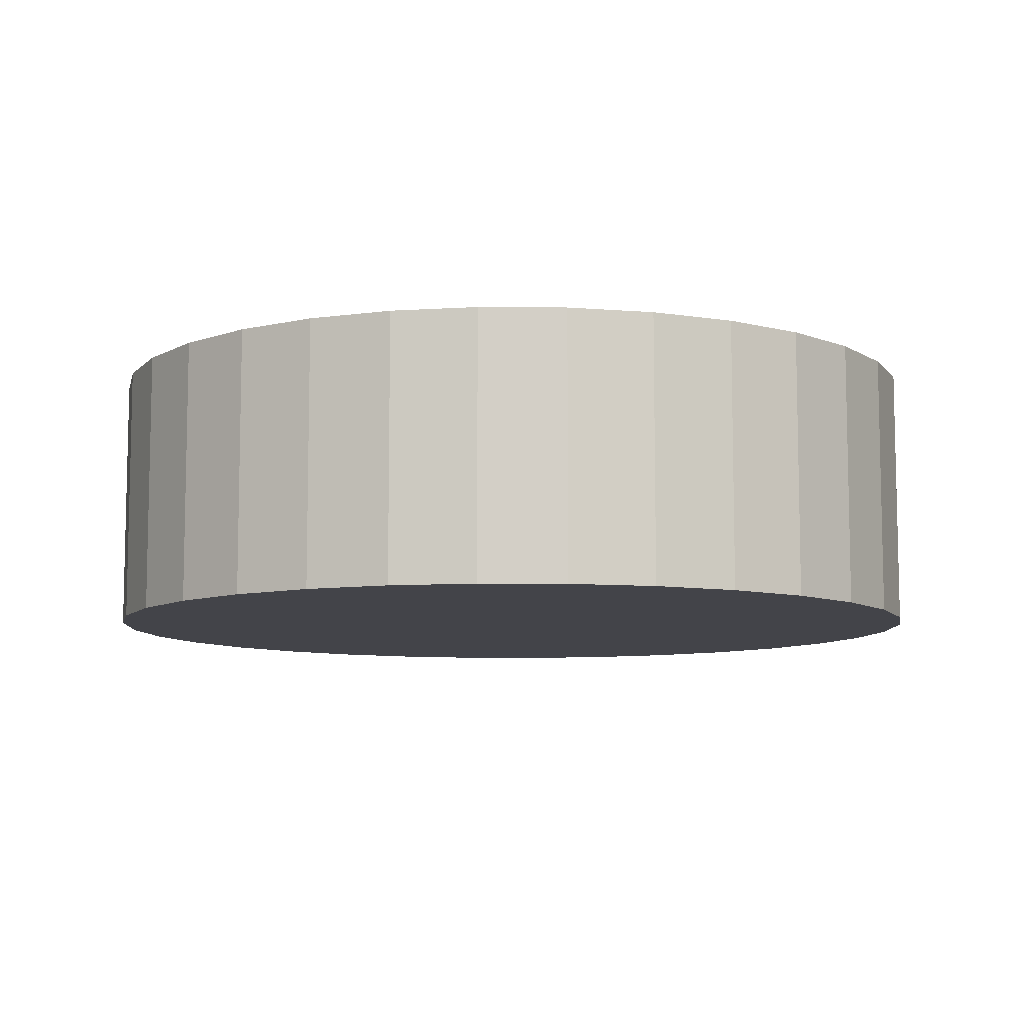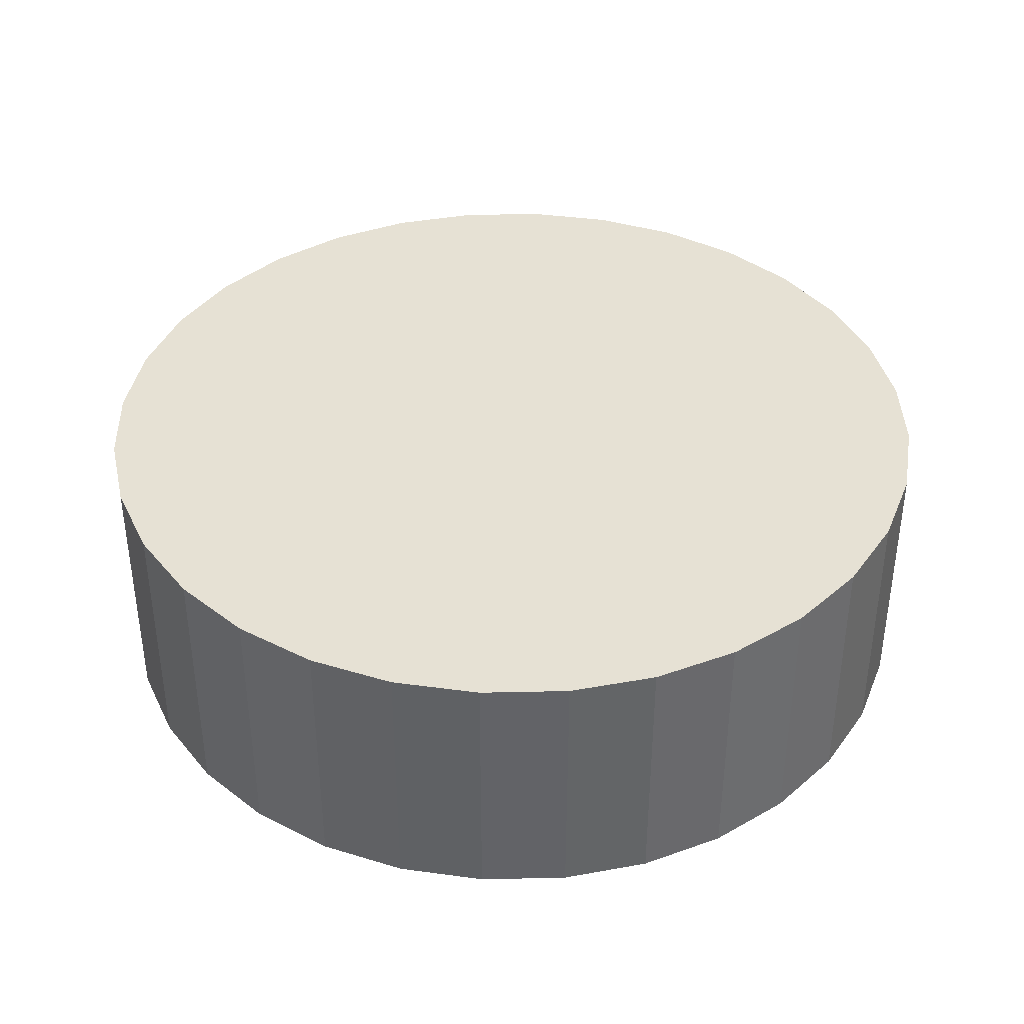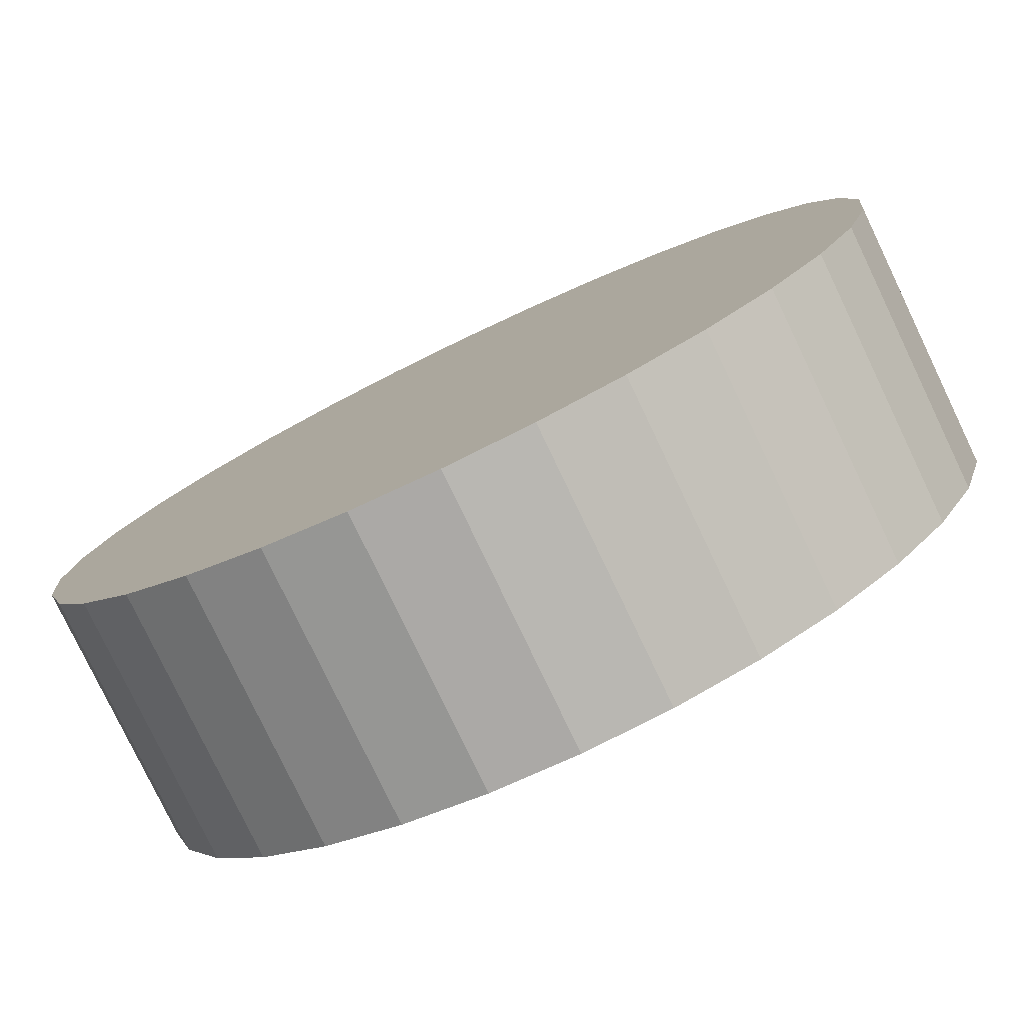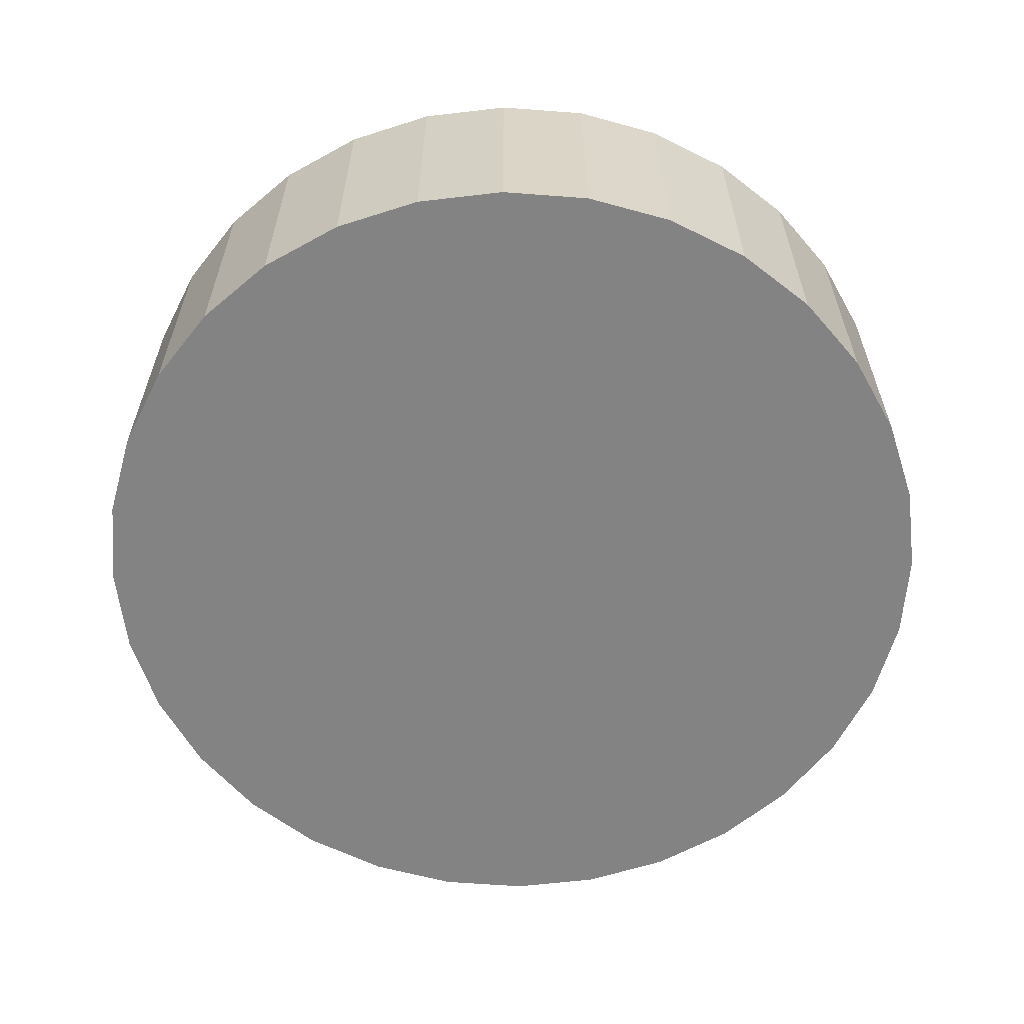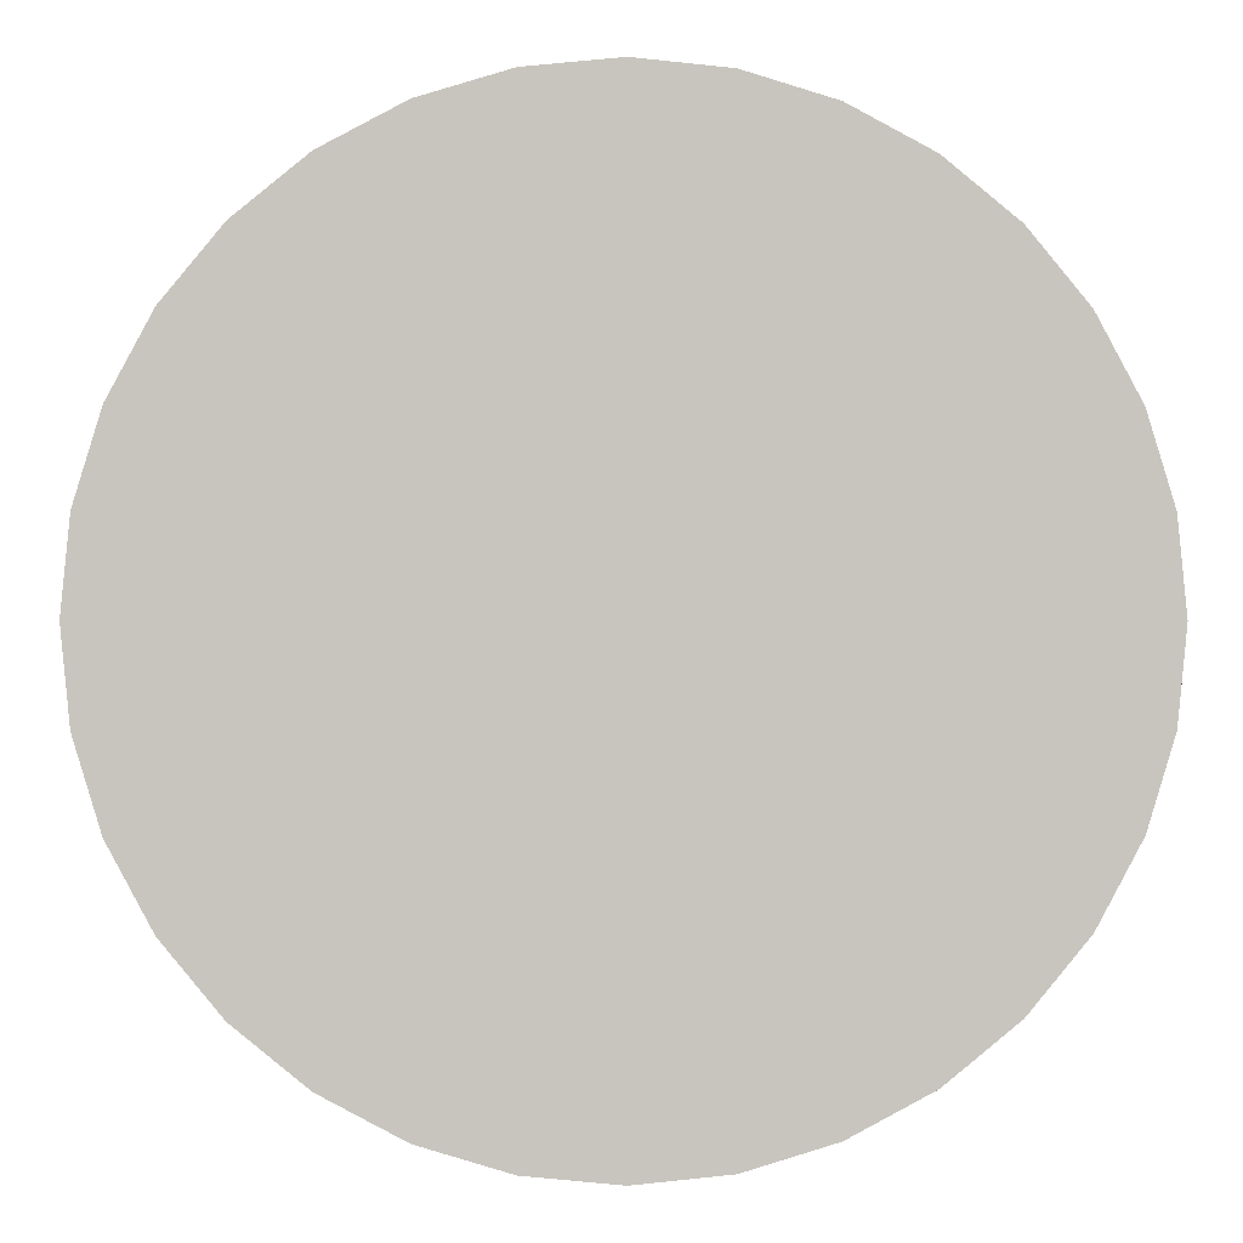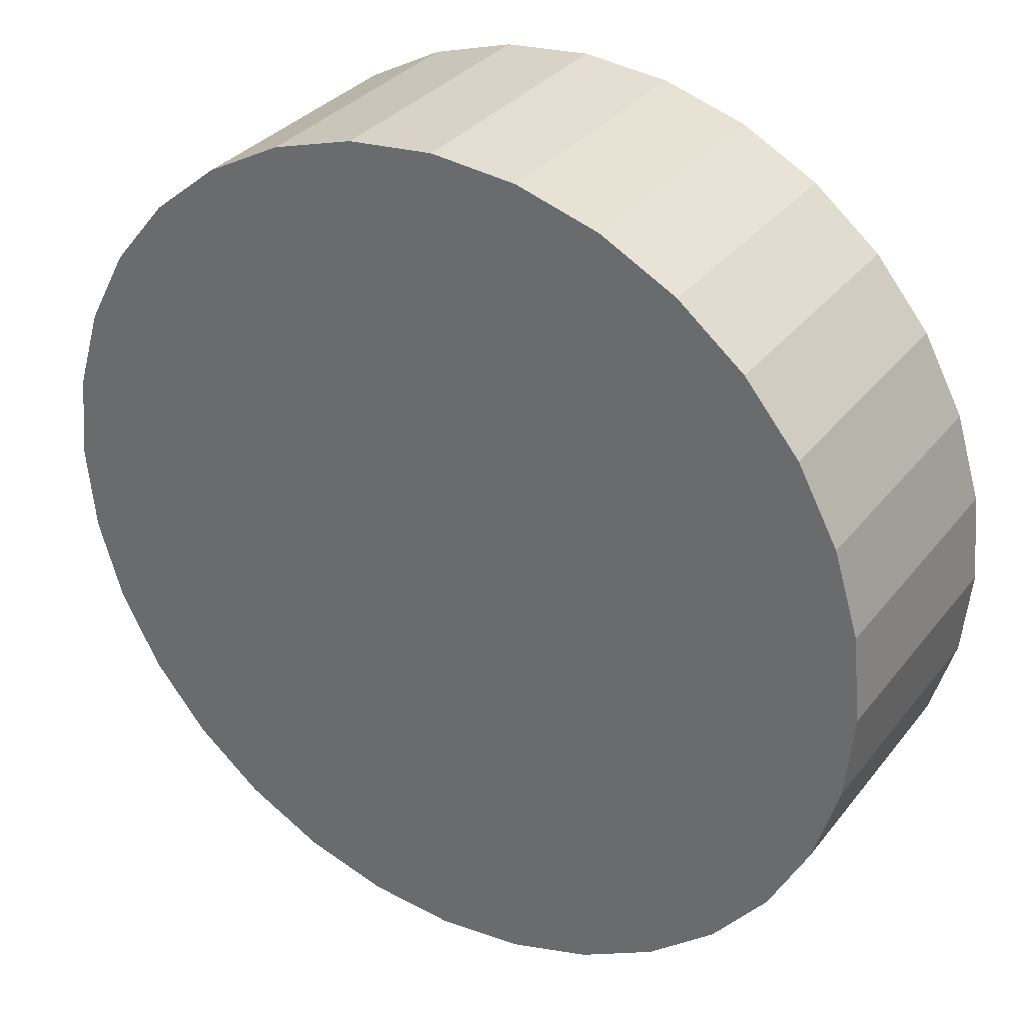
<metadata>
{"format":"obj","ext":"obj","renderer":"f3d","projection":"perspective","resolution":1024,"background":"white","views":[{"elev":-8.5,"azim":49.3,"up":"+Z"},{"elev":39.1,"azim":105.3,"up":"+Z"},{"elev":-79.1,"azim":-154.4,"up":"+Y"},{"elev":-61.1,"azim":-133.8,"up":"+Z"},{"elev":-0.2,"azim":-1.9,"up":"+Y"},{"elev":32.4,"azim":31.6,"up":"+Y"}]}
</metadata>
<code>
g Cylinder
v -5.355e-10 0.01 -0.003042
v 0.001951 0.009808 -0.003042
v 0.001951 0.009808 0.003042
v -5.355e-10 0.01 0.003042
v 0.001951 0.009808 -0.003042
v 0.003827 0.009239 -0.003042
v 0.003827 0.009239 0.003042
v 0.001951 0.009808 0.003042
v 0.003827 0.009239 -0.003042
v 0.005556 0.008315 -0.003042
v 0.005556 0.008315 0.003042
v 0.003827 0.009239 0.003042
v 0.005556 0.008315 -0.003042
v 0.007071 0.007071 -0.003042
v 0.007071 0.007071 0.003042
v 0.005556 0.008315 0.003042
v 0.007071 0.007071 -0.003042
v 0.008315 0.005556 -0.003042
v 0.008315 0.005556 0.003042
v 0.007071 0.007071 0.003042
v 0.008315 0.005556 -0.003042
v 0.009239 0.003827 -0.003042
v 0.009239 0.003827 0.003042
v 0.008315 0.005556 0.003042
v 0.009239 0.003827 -0.003042
v 0.009808 0.001951 -0.003042
v 0.009808 0.001951 0.003042
v 0.009239 0.003827 0.003042
v 0.009808 0.001951 -0.003042
v 0.01 -2.866e-09 -0.003042
v 0.01 -1.815e-09 0.003042
v 0.009808 0.001951 0.003042
v 0.01 -2.866e-09 -0.003042
v 0.009808 -0.001951 -0.003042
v 0.009808 -0.001951 0.003042
v 0.01 -1.815e-09 0.003042
v 0.009808 -0.001951 -0.003042
v 0.009239 -0.003827 -0.003042
v 0.009239 -0.003827 0.003042
v 0.009808 -0.001951 0.003042
v 0.009239 -0.003827 -0.003042
v 0.008315 -0.005556 -0.003042
v 0.008315 -0.005556 0.003042
v 0.009239 -0.003827 0.003042
v 0.008315 -0.005556 -0.003042
v 0.007071 -0.007071 -0.003042
v 0.007071 -0.007071 0.003042
v 0.008315 -0.005556 0.003042
v 0.007071 -0.007071 -0.003042
v 0.005556 -0.008315 -0.003042
v 0.005556 -0.008315 0.003042
v 0.007071 -0.007071 0.003042
v 0.005556 -0.008315 -0.003042
v 0.003827 -0.009239 -0.003042
v 0.003827 -0.009239 0.003042
v 0.005556 -0.008315 0.003042
v 0.003827 -0.009239 -0.003042
v 0.001951 -0.009808 -0.003042
v 0.001951 -0.009808 0.003042
v 0.003827 -0.009239 0.003042
v 0.001951 -0.009808 -0.003042
v -3.794e-09 -0.01 -0.003042
v -3.794e-09 -0.01 0.003042
v 0.001951 -0.009808 0.003042
v -3.794e-09 -0.01 -0.003042
v -0.001951 -0.009808 -0.003042
v -0.001951 -0.009808 0.003042
v -3.794e-09 -0.01 0.003042
v -0.001951 -0.009808 -0.003042
v -0.003827 -0.009239 -0.003042
v -0.003827 -0.009239 0.003042
v -0.001951 -0.009808 0.003042
v -0.003827 -0.009239 -0.003042
v -0.005556 -0.008315 -0.003042
v -0.005556 -0.008315 0.003042
v -0.003827 -0.009239 0.003042
v -0.005556 -0.008315 -0.003042
v -0.007071 -0.007071 -0.003042
v -0.007071 -0.007071 0.003042
v -0.005556 -0.008315 0.003042
v -0.007071 -0.007071 -0.003042
v -0.008315 -0.005556 -0.003042
v -0.008315 -0.005556 0.003042
v -0.007071 -0.007071 0.003042
v -0.008315 -0.005556 -0.003042
v -0.009239 -0.003827 -0.003042
v -0.009239 -0.003827 0.003042
v -0.008315 -0.005556 0.003042
v -0.009239 -0.003827 -0.003042
v -0.009808 -0.001951 -0.003042
v -0.009808 -0.001951 0.003042
v -0.009239 -0.003827 0.003042
v -0.009808 -0.001951 -0.003042
v -0.01 6.035e-09 -0.003042
v -0.01 7.086e-09 0.003042
v -0.009808 -0.001951 0.003042
v -0.01 6.035e-09 -0.003042
v -0.009808 0.001951 -0.003042
v -0.009808 0.001951 0.003042
v -0.01 7.086e-09 0.003042
v -0.009808 0.001951 -0.003042
v -0.009239 0.003827 -0.003042
v -0.009239 0.003827 0.003042
v -0.009808 0.001951 0.003042
v -0.009239 0.003827 -0.003042
v -0.008315 0.005556 -0.003042
v -0.008315 0.005556 0.003042
v -0.009239 0.003827 0.003042
v -0.008315 0.005556 -0.003042
v -0.007071 0.007071 -0.003042
v -0.007071 0.007071 0.003042
v -0.008315 0.005556 0.003042
v -0.007071 0.007071 -0.003042
v -0.005556 0.008315 -0.003042
v -0.005556 0.008315 0.003042
v -0.007071 0.007071 0.003042
v -0.005556 0.008315 -0.003042
v -0.003827 0.009239 -0.003042
v -0.003827 0.009239 0.003042
v -0.005556 0.008315 0.003042
v 0.009808 0.001951 0.003042
v 0.01 -1.815e-09 0.003042
v 0.009808 -0.001951 0.003042
v 0.009239 -0.003827 0.003042
v 0.009239 0.003827 0.003042
v 0.008315 -0.005556 0.003042
v 0.008315 0.005556 0.003042
v 0.007071 0.007071 0.003042
v 0.007071 -0.007071 0.003042
v 0.005556 0.008315 0.003042
v 0.005556 -0.008315 0.003042
v 0.003827 0.009239 0.003042
v 0.003827 -0.009239 0.003042
v 0.001951 0.009808 0.003042
v 0.001951 -0.009808 0.003042
v -5.355e-10 0.01 0.003042
v -3.794e-09 -0.01 0.003042
v -0.001951 0.009808 0.003042
v -0.001951 -0.009808 0.003042
v -0.003827 0.009239 0.003042
v -0.003827 -0.009239 0.003042
v -0.005556 0.008315 0.003042
v -0.005556 -0.008315 0.003042
v -0.007071 0.007071 0.003042
v -0.007071 -0.007071 0.003042
v -0.008315 0.005556 0.003042
v -0.008315 -0.005556 0.003042
v -0.009239 0.003827 0.003042
v -0.009239 -0.003827 0.003042
v -0.009808 0.001951 0.003042
v -0.009808 -0.001951 0.003042
v -0.01 7.086e-09 0.003042
v -0.001951 0.009808 -0.003042
v -5.355e-10 0.01 -0.003042
v -5.355e-10 0.01 0.003042
v -0.001951 0.009808 0.003042
v -0.003827 0.009239 -0.003042
v -0.001951 0.009808 -0.003042
v -0.001951 0.009808 0.003042
v -0.003827 0.009239 0.003042
v 0.009808 -0.001951 -0.003042
v 0.01 -2.866e-09 -0.003042
v 0.009808 0.001951 -0.003042
v 0.009239 -0.003827 -0.003042
v 0.009239 0.003827 -0.003042
v 0.008315 -0.005556 -0.003042
v 0.008315 0.005556 -0.003042
v 0.007071 -0.007071 -0.003042
v 0.007071 0.007071 -0.003042
v 0.005556 -0.008315 -0.003042
v 0.005556 0.008315 -0.003042
v 0.003827 0.009239 -0.003042
v 0.003827 -0.009239 -0.003042
v 0.001951 0.009808 -0.003042
v 0.001951 -0.009808 -0.003042
v -5.355e-10 0.01 -0.003042
v -3.794e-09 -0.01 -0.003042
v -0.001951 0.009808 -0.003042
v -0.001951 -0.009808 -0.003042
v -0.003827 0.009239 -0.003042
v -0.003827 -0.009239 -0.003042
v -0.005556 0.008315 -0.003042
v -0.005556 -0.008315 -0.003042
v -0.007071 0.007071 -0.003042
v -0.007071 -0.007071 -0.003042
v -0.008315 0.005556 -0.003042
v -0.008315 -0.005556 -0.003042
v -0.009239 0.003827 -0.003042
v -0.009239 -0.003827 -0.003042
v -0.009808 0.001951 -0.003042
v -0.009808 -0.001951 -0.003042
v -0.01 6.035e-09 -0.003042
g Cylinder_0
f 3 2 1
f 4 3 1
f 7 6 5
f 8 7 5
f 11 10 9
f 12 11 9
f 15 14 13
f 16 15 13
f 19 18 17
f 20 19 17
f 23 22 21
f 24 23 21
f 27 26 25
f 28 27 25
f 31 30 29
f 32 31 29
f 35 34 33
f 36 35 33
f 39 38 37
f 40 39 37
f 43 42 41
f 44 43 41
f 47 46 45
f 48 47 45
f 51 50 49
f 52 51 49
f 55 54 53
f 56 55 53
f 59 58 57
f 60 59 57
f 63 62 61
f 64 63 61
f 67 66 65
f 68 67 65
f 71 70 69
f 72 71 69
f 75 74 73
f 76 75 73
f 79 78 77
f 80 79 77
f 83 82 81
f 84 83 81
f 87 86 85
f 88 87 85
f 91 90 89
f 92 91 89
f 95 94 93
f 96 95 93
f 99 98 97
f 100 99 97
f 103 102 101
f 104 103 101
f 107 106 105
f 108 107 105
f 111 110 109
f 112 111 109
f 115 114 113
f 116 115 113
f 119 118 117
f 120 119 117
f 123 122 121
f 121 124 123
f 121 125 124
f 125 126 124
f 125 127 126
f 127 128 126
f 128 129 126
f 128 130 129
f 130 131 129
f 130 132 131
f 132 133 131
f 132 134 133
f 134 135 133
f 134 136 135
f 136 137 135
f 136 138 137
f 138 139 137
f 138 140 139
f 140 141 139
f 140 142 141
f 142 143 141
f 142 144 143
f 144 145 143
f 144 146 145
f 146 147 145
f 146 148 147
f 148 149 147
f 148 150 149
f 150 151 149
f 150 152 151
f 155 154 153
f 156 155 153
f 159 158 157
f 160 159 157
f 163 162 161
f 161 164 163
f 164 165 163
f 164 166 165
f 166 167 165
f 166 168 167
f 168 169 167
f 168 170 169
f 170 171 169
f 170 172 171
f 170 173 172
f 173 174 172
f 173 175 174
f 175 176 174
f 175 177 176
f 177 178 176
f 177 179 178
f 179 180 178
f 179 181 180
f 181 182 180
f 181 183 182
f 183 184 182
f 183 185 184
f 185 186 184
f 185 187 186
f 187 188 186
f 187 189 188
f 189 190 188
f 189 191 190
f 191 192 190

</code>
